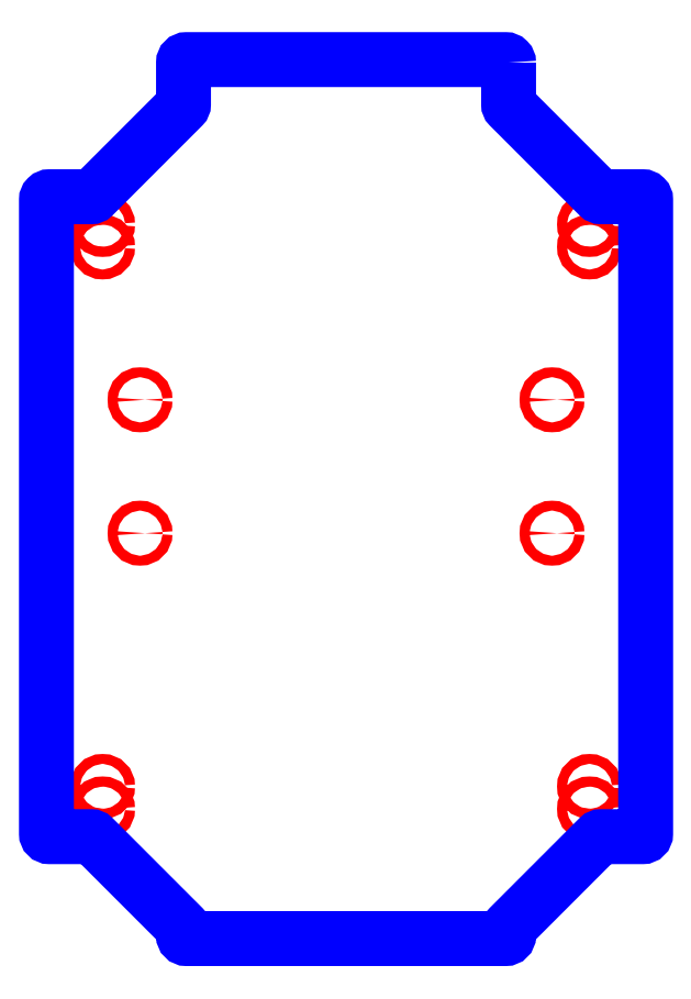
<metadata>
{"format":"dxf","ext":"dxf","renderer":"ezdxf+matplotlib","layout":"modelspace","background":"white","min_lineweight":24,"dpi":150}
</metadata>
<code>
0
SECTION
2
ENTITIES
0
CIRCLE
8
CUTOUTS
10
162.5
20
90
30
0
40
3.3
210
0
220
0
230
1
0
CIRCLE
8
CUTOUTS
10
137.5
20
-12
30
0
40
3.3
210
0
220
0
230
1
0
CIRCLE
8
CUTOUTS
10
162.5
20
-270
30
0
40
3.3
210
0
220
0
230
1
0
CIRCLE
8
CUTOUTS
10
162.5
20
-285
30
0
40
3.3
210
0
220
0
230
1
0
CIRCLE
8
CUTOUTS
10
137.5
20
-101
30
0
40
3.3
210
0
220
0
230
1
0
CIRCLE
8
CUTOUTS
10
162.5
20
105
30
0
40
3.3
210
0
220
0
230
1
0
CIRCLE
8
CUTOUTS
10
-162.5
20
90
30
0
40
3.3
210
0
220
0
230
1
0
CIRCLE
8
CUTOUTS
10
-137.5
20
-12
30
0
40
3.3
210
0
220
0
230
1
0
CIRCLE
8
CUTOUTS
10
-162.5
20
-270
30
0
40
3.3
210
0
220
0
230
1
0
CIRCLE
8
CUTOUTS
10
-162.5
20
-285
30
0
40
3.3
210
0
220
0
230
1
0
CIRCLE
8
CUTOUTS
10
-137.5
20
-101
30
0
40
3.3
210
0
220
0
230
1
0
CIRCLE
8
CUTOUTS
10
-162.5
20
105
30
0
40
3.3
210
0
220
0
230
1
0
LWPOLYLINE
8
PERIMETER
90
32
70
1
43
0
10
108.5
20
213
42
0.4142
10
106.5
20
215
10
-106.5
20
215
42
0.4142
10
-108.5
20
213
10
-108.5
20
185.2
42
-0.1989
10
-109.1
20
183.8
10
-168.8
20
124.1
42
-0.1989
10
-170.2
20
123.5
10
-198
20
123.5
42
0.4142
10
-200
20
121.5
10
-200
20
-301.5
42
0.4142
10
-198
20
-303.5
10
-170.2
20
-303.5
42
-0.1989
10
-168.8
20
-304.1
10
-109.1
20
-363.8
42
-0.1989
10
-108.5
20
-365.2
10
-108.5
20
-369.5
42
0.4142
10
-106.5
20
-371.5
10
106.5
20
-371.5
42
0.4142
10
108.5
20
-369.5
10
108.5
20
-365.2
42
-0.1989
10
109.1
20
-363.8
10
168.8
20
-304.1
42
-0.1989
10
170.2
20
-303.5
10
198
20
-303.5
42
0.4142
10
200
20
-301.5
10
200
20
121.5
42
0.4142
10
198
20
123.5
10
170.2
20
123.5
42
-0.1989
10
168.8
20
124.1
10
109.1
20
183.8
42
-0.1989
10
108.5
20
185.2
0
ENDSEC
0
EOF

</code>
